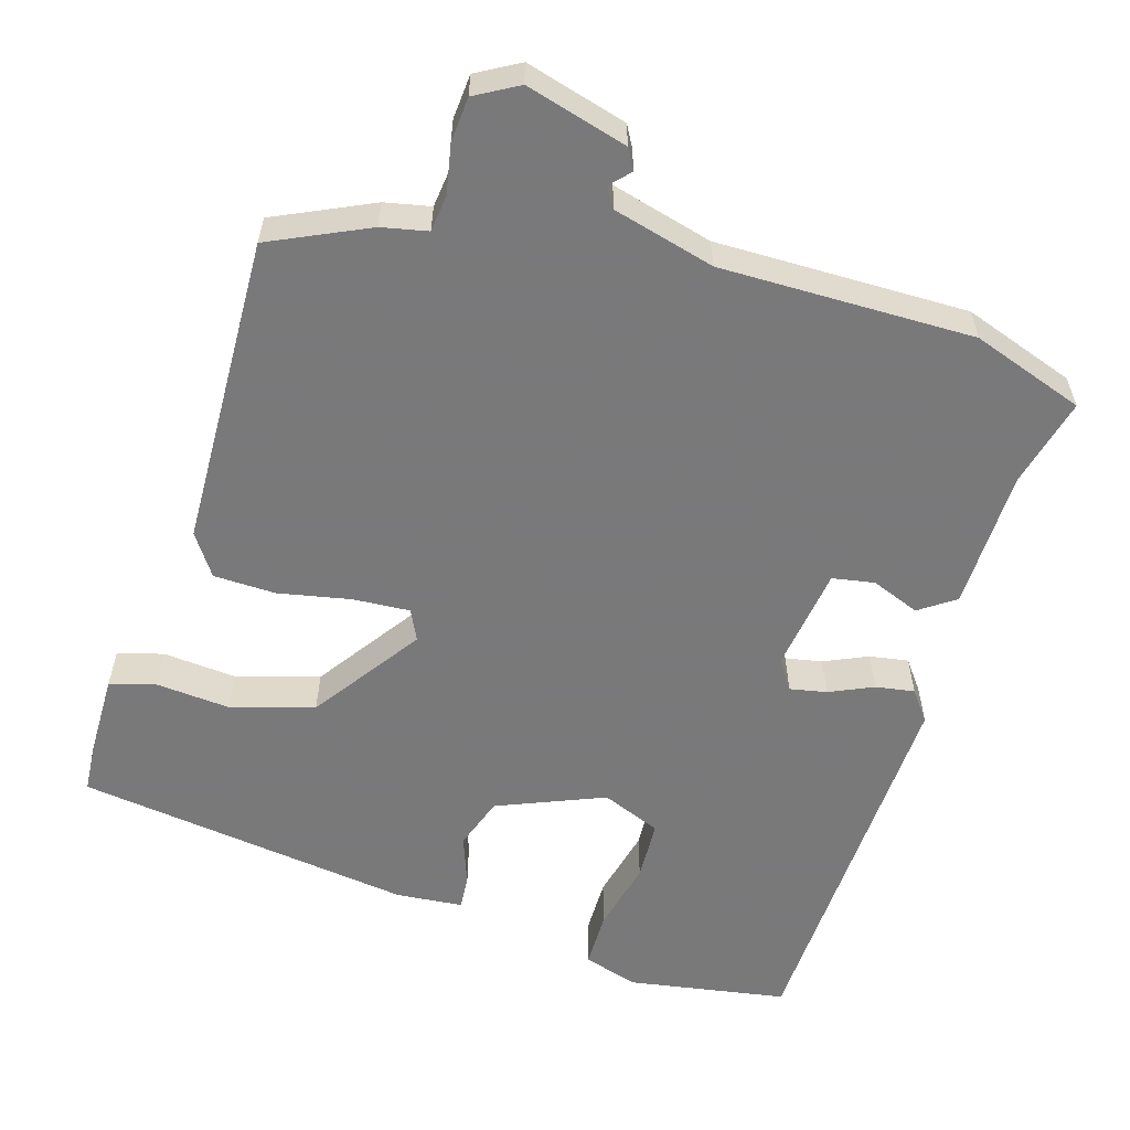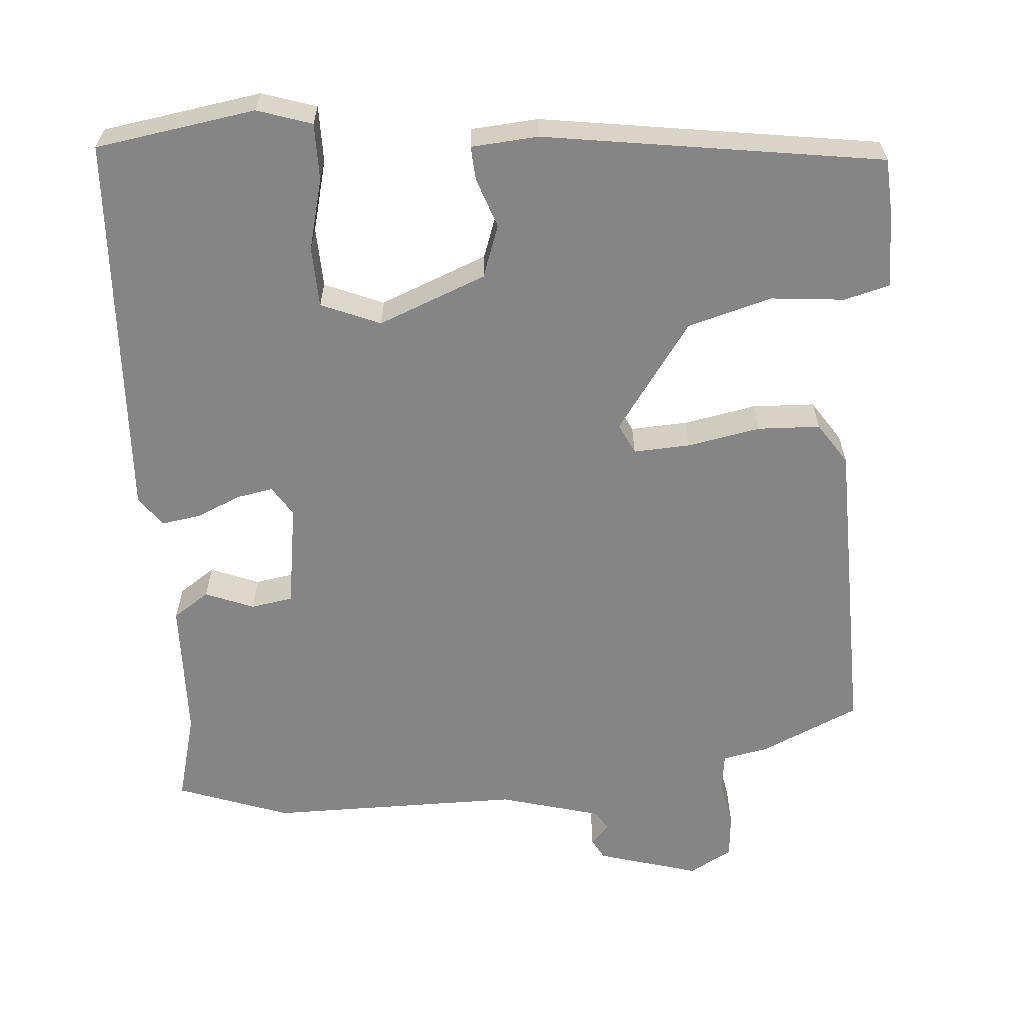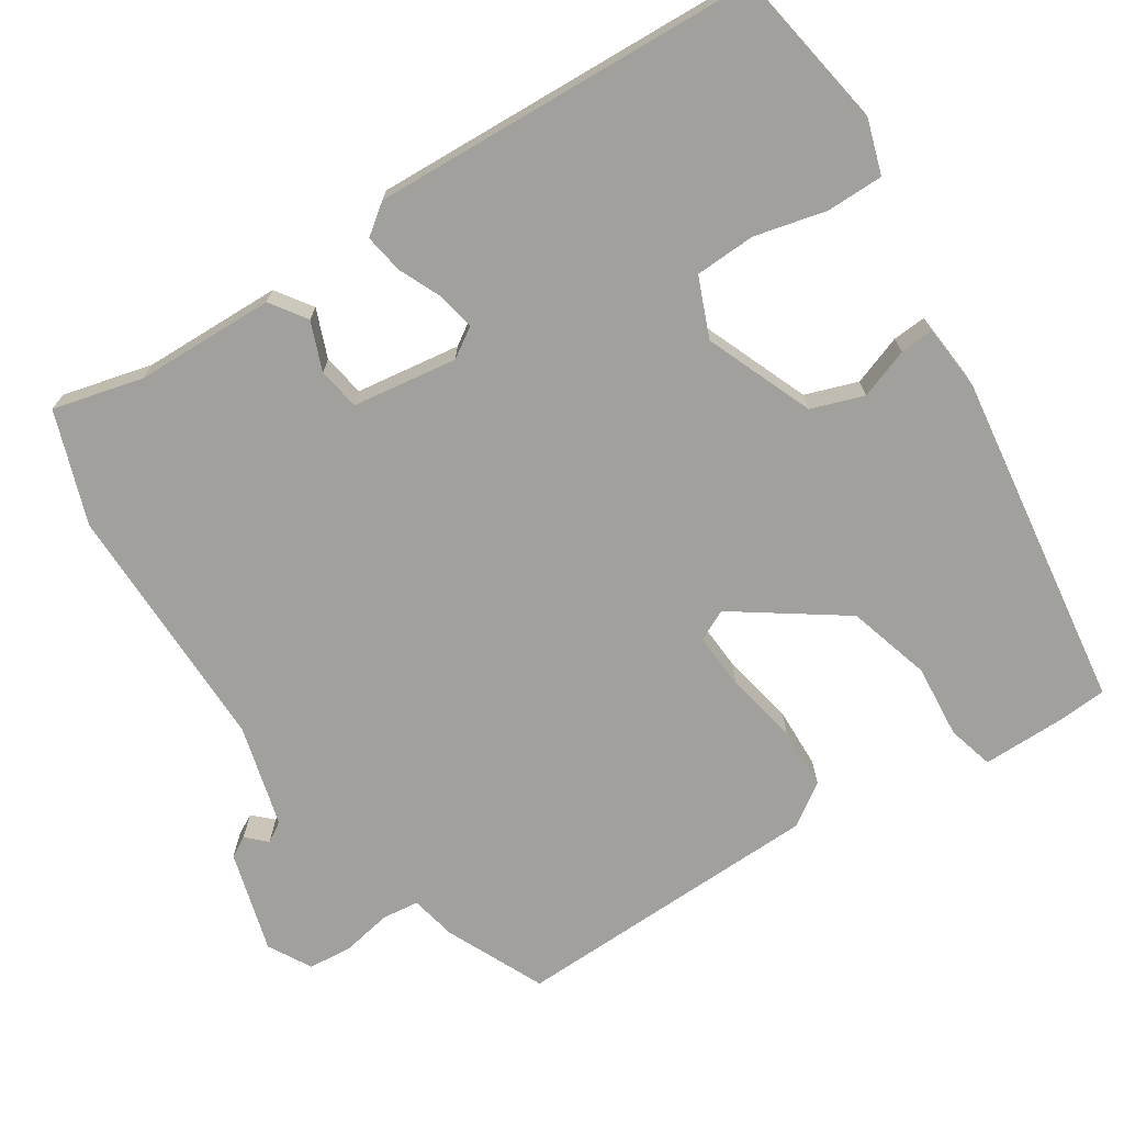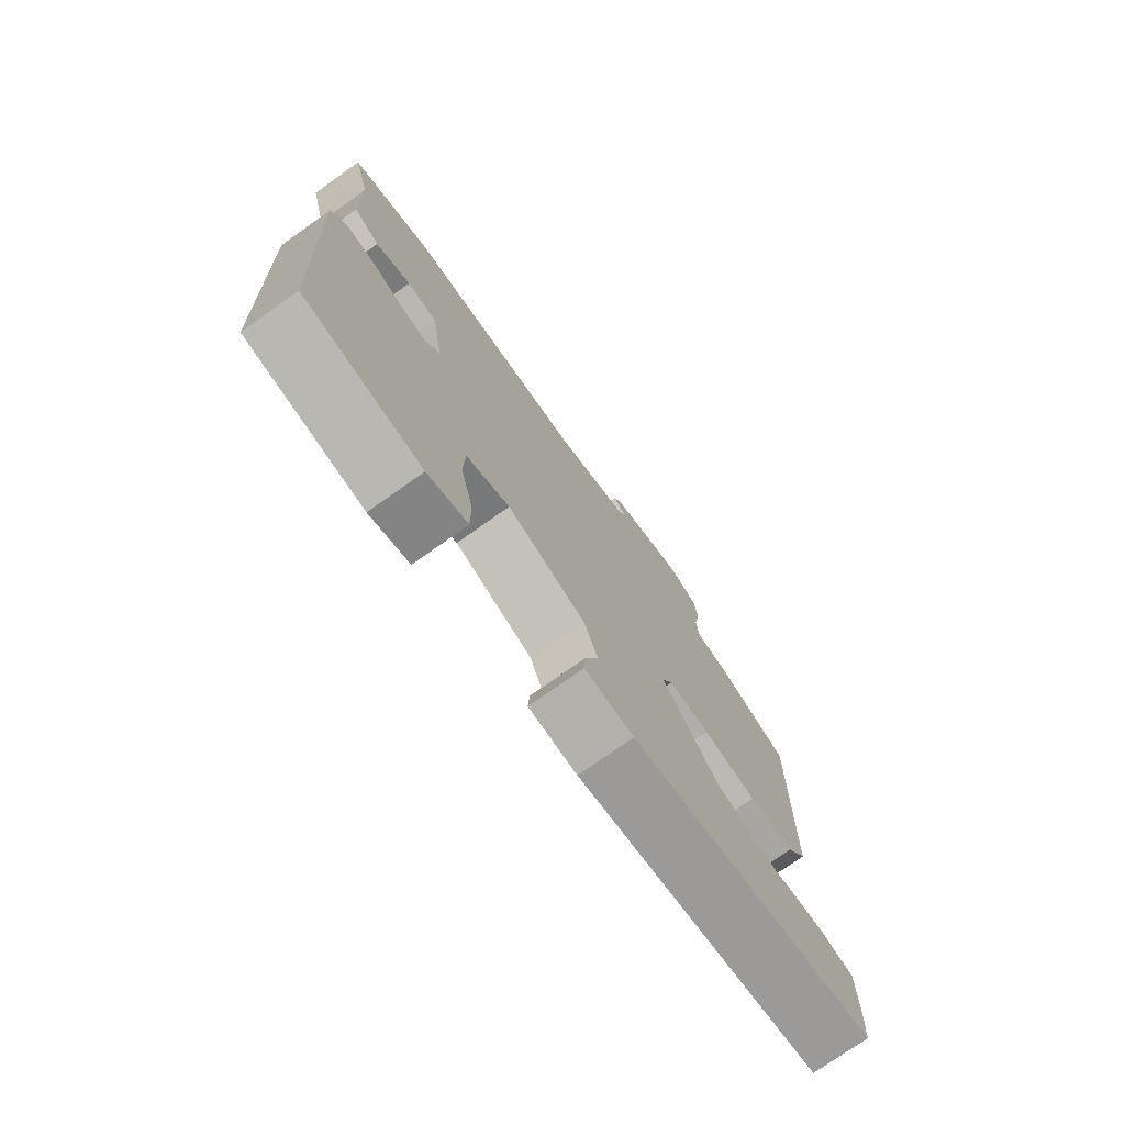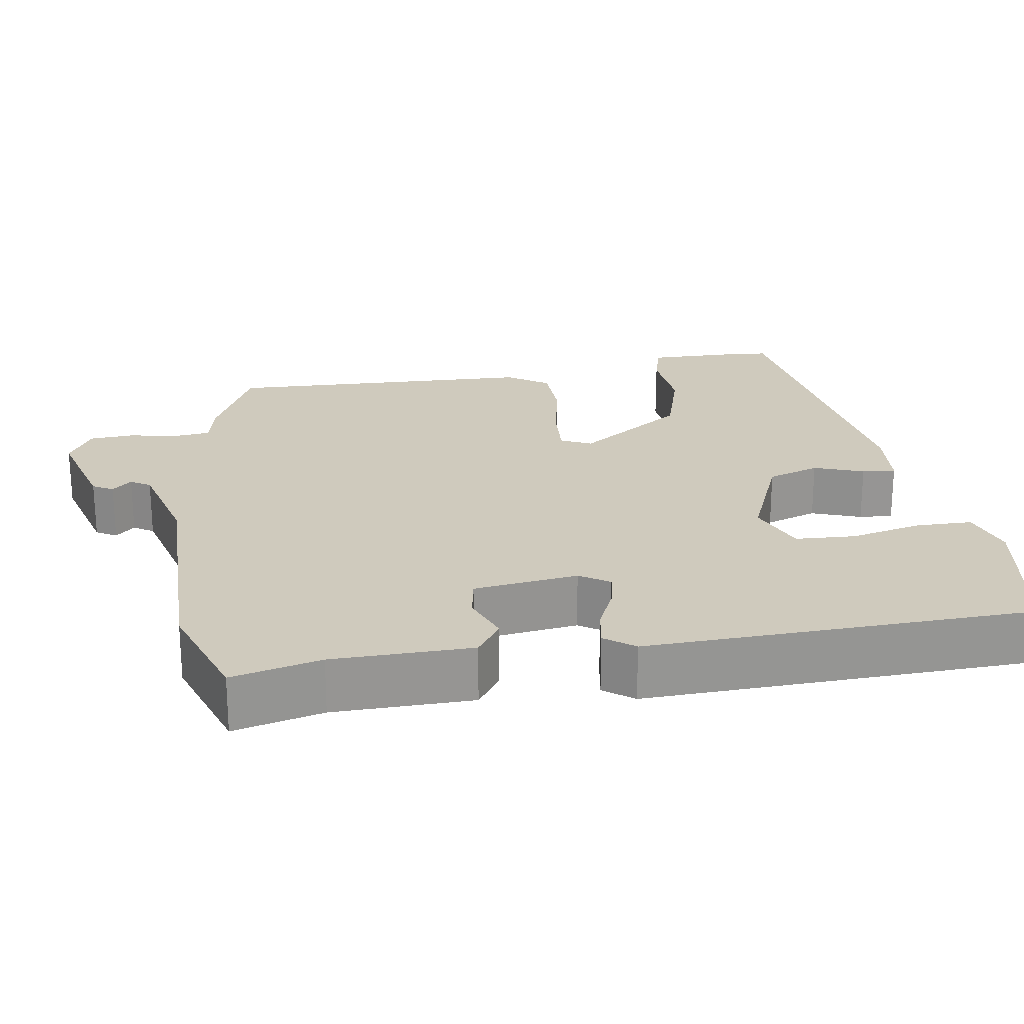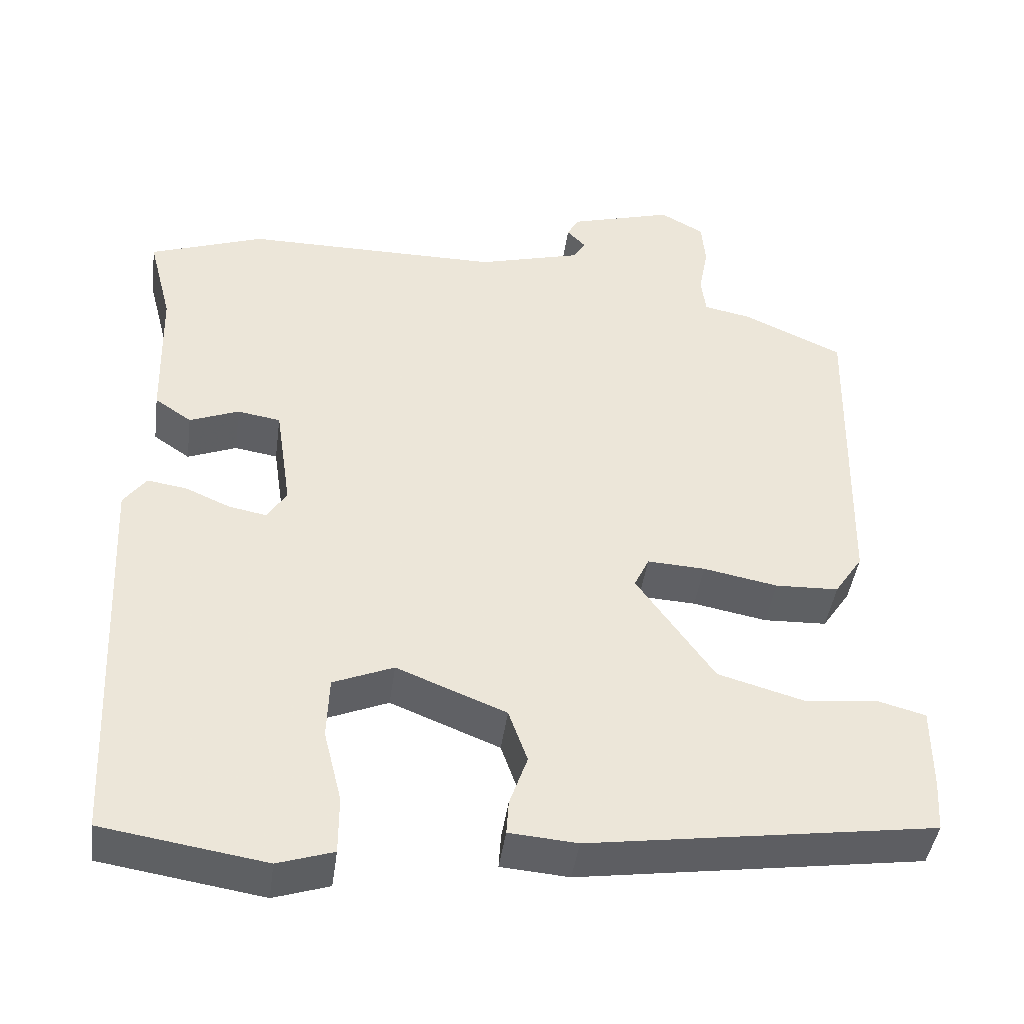
<metadata>
{"format":"obj","ext":"obj","renderer":"f3d","projection":"perspective","resolution":1024,"background":"white","views":[{"elev":-57.8,"azim":-16.3,"up":"+Y"},{"elev":-61.8,"azim":-175.7,"up":"+Y"},{"elev":-71.6,"azim":123.2,"up":"+Y"},{"elev":-75.7,"azim":125.3,"up":"+Z"},{"elev":22.9,"azim":81.6,"up":"+Y"},{"elev":-43.2,"azim":172.3,"up":"+Z"}]}
</metadata>
<code>
v 0.366 0.07 0.548
v 0.512 0.07 0.496
v 0.482 0.07 0.38
v 0.477 0.07 0.198
v 0.43 0.07 0.166
v 0.367 0.07 0.191
v 0.312 0.07 0.182
v 0.292 0.07 0.046
v 0.317 0.07 0.007
v 0.365 0.07 0.016
v 0.422 0.07 0.041
v 0.473 0.07 0.049
v 0.502 0.07 0.01
v 0.478 0.07 -0.495
v 0.27 0.07 -0.528
v 0.199 0.07 -0.505
v 0.199 0.07 -0.431
v 0.222 0.07 -0.338
v 0.219 0.07 -0.259
v 0.142 0.07 -0.227
v 0.002 0.07 -0.283
v -0.022 0.07 -0.351
v 0.001 0.07 -0.416
v 0.004 0.07 -0.46
v -0.083 0.07 -0.467
v -0.523 0.07 -0.403
v -0.527 0.07 -0.339
v -0.527 0.07 -0.231
v -0.467 0.07 -0.215
v -0.371 0.07 -0.224
v -0.262 0.07 -0.193
v -0.163 0.07 -0.053
v -0.182 0.07 -0.013
v -0.256 0.07 -0.017
v -0.351 0.07 -0.035
v -0.432 0.07 -0.032
v -0.468 0.07 0.022
v -0.477 0.07 0.429
v -0.349 0.07 0.487
v -0.289 0.07 0.499
v -0.283 0.07 0.547
v -0.295 0.07 0.611
v -0.29 0.07 0.669
v -0.234 0.07 0.7
v -0.102 0.07 0.662
v -0.087 0.07 0.635
v -0.111 0.07 0.61
v -0.095 0.07 0.584
v 0.037 0.07 0.548
v 0.366 0 0.548
v 0.512 0 0.496
v 0.482 0 0.38
v 0.477 0 0.198
v 0.43 0 0.166
v 0.367 0 0.191
v 0.312 0 0.182
v 0.292 0 0.046
v 0.317 0 0.007
v 0.365 0 0.016
v 0.422 0 0.041
v 0.473 0 0.049
v 0.502 0 0.01
v 0.478 0 -0.495
v 0.27 0 -0.528
v 0.199 0 -0.505
v 0.199 0 -0.431
v 0.222 0 -0.338
v 0.219 0 -0.259
v 0.142 0 -0.227
v 0.002 0 -0.283
v -0.022 0 -0.351
v 0.001 0 -0.416
v 0.004 0 -0.46
v -0.083 0 -0.467
v -0.523 0 -0.403
v -0.527 0 -0.339
v -0.527 0 -0.231
v -0.467 0 -0.215
v -0.371 0 -0.224
v -0.262 0 -0.193
v -0.163 0 -0.053
v -0.182 0 -0.013
v -0.256 0 -0.017
v -0.351 0 -0.035
v -0.432 0 -0.032
v -0.468 0 0.022
v -0.477 0 0.429
v -0.349 0 0.487
v -0.289 0 0.499
v -0.283 0 0.547
v -0.295 0 0.611
v -0.29 0 0.669
v -0.234 0 0.7
v -0.102 0 0.662
v -0.087 0 0.635
v -0.111 0 0.61
v -0.095 0 0.584
v 0.037 0 0.548
f 44 45 46 47
f 44 47 48
f 41 42 43 44
f 40 41 44 48
f 37 38 39 40
f 37 40 48 49
f 34 35 36 37
f 33 34 37 49
f 27 28 29 30
f 27 30 31
f 26 27 31
f 25 26 31
f 22 23 24 25
f 21 22 25 31
f 20 21 31 32
f 15 16 17 18
f 15 18 19
f 14 15 19
f 13 14 19
f 10 11 12 13
f 9 10 13 19
f 8 9 19 20
f 3 4 5 6
f 3 6 7
f 2 3 7
f 1 2 7
f 49 1 7
f 20 32 33 49
f 7 8 20 49
f 96 95 94 93
f 97 96 93
f 93 92 91 90
f 97 93 90 89
f 89 88 87 86
f 98 97 89 86
f 86 85 84 83
f 98 86 83 82
f 79 78 77 76
f 80 79 76
f 80 76 75
f 80 75 74
f 74 73 72 71
f 80 74 71 70
f 81 80 70 69
f 67 66 65 64
f 68 67 64
f 68 64 63
f 68 63 62
f 62 61 60 59
f 68 62 59 58
f 69 68 58 57
f 55 54 53 52
f 56 55 52
f 56 52 51
f 56 51 50
f 56 50 98
f 98 82 81 69
f 98 69 57 56
f 1 50 51 2
f 2 51 52 3
f 3 52 53 4
f 4 53 54 5
f 5 54 55 6
f 6 55 56 7
f 7 56 57 8
f 8 57 58 9
f 9 58 59 10
f 10 59 60 11
f 11 60 61 12
f 12 61 62 13
f 13 62 63 14
f 14 63 64 15
f 15 64 65 16
f 16 65 66 17
f 17 66 67 18
f 18 67 68 19
f 19 68 69 20
f 20 69 70 21
f 21 70 71 22
f 22 71 72 23
f 23 72 73 24
f 24 73 74 25
f 25 74 75 26
f 26 75 76 27
f 27 76 77 28
f 28 77 78 29
f 29 78 79 30
f 30 79 80 31
f 31 80 81 32
f 32 81 82 33
f 33 82 83 34
f 34 83 84 35
f 35 84 85 36
f 36 85 86 37
f 37 86 87 38
f 38 87 88 39
f 39 88 89 40
f 40 89 90 41
f 41 90 91 42
f 42 91 92 43
f 43 92 93 44
f 44 93 94 45
f 45 94 95 46
f 46 95 96 47
f 47 96 97 48
f 48 97 98 49
f 49 98 50 1

</code>
